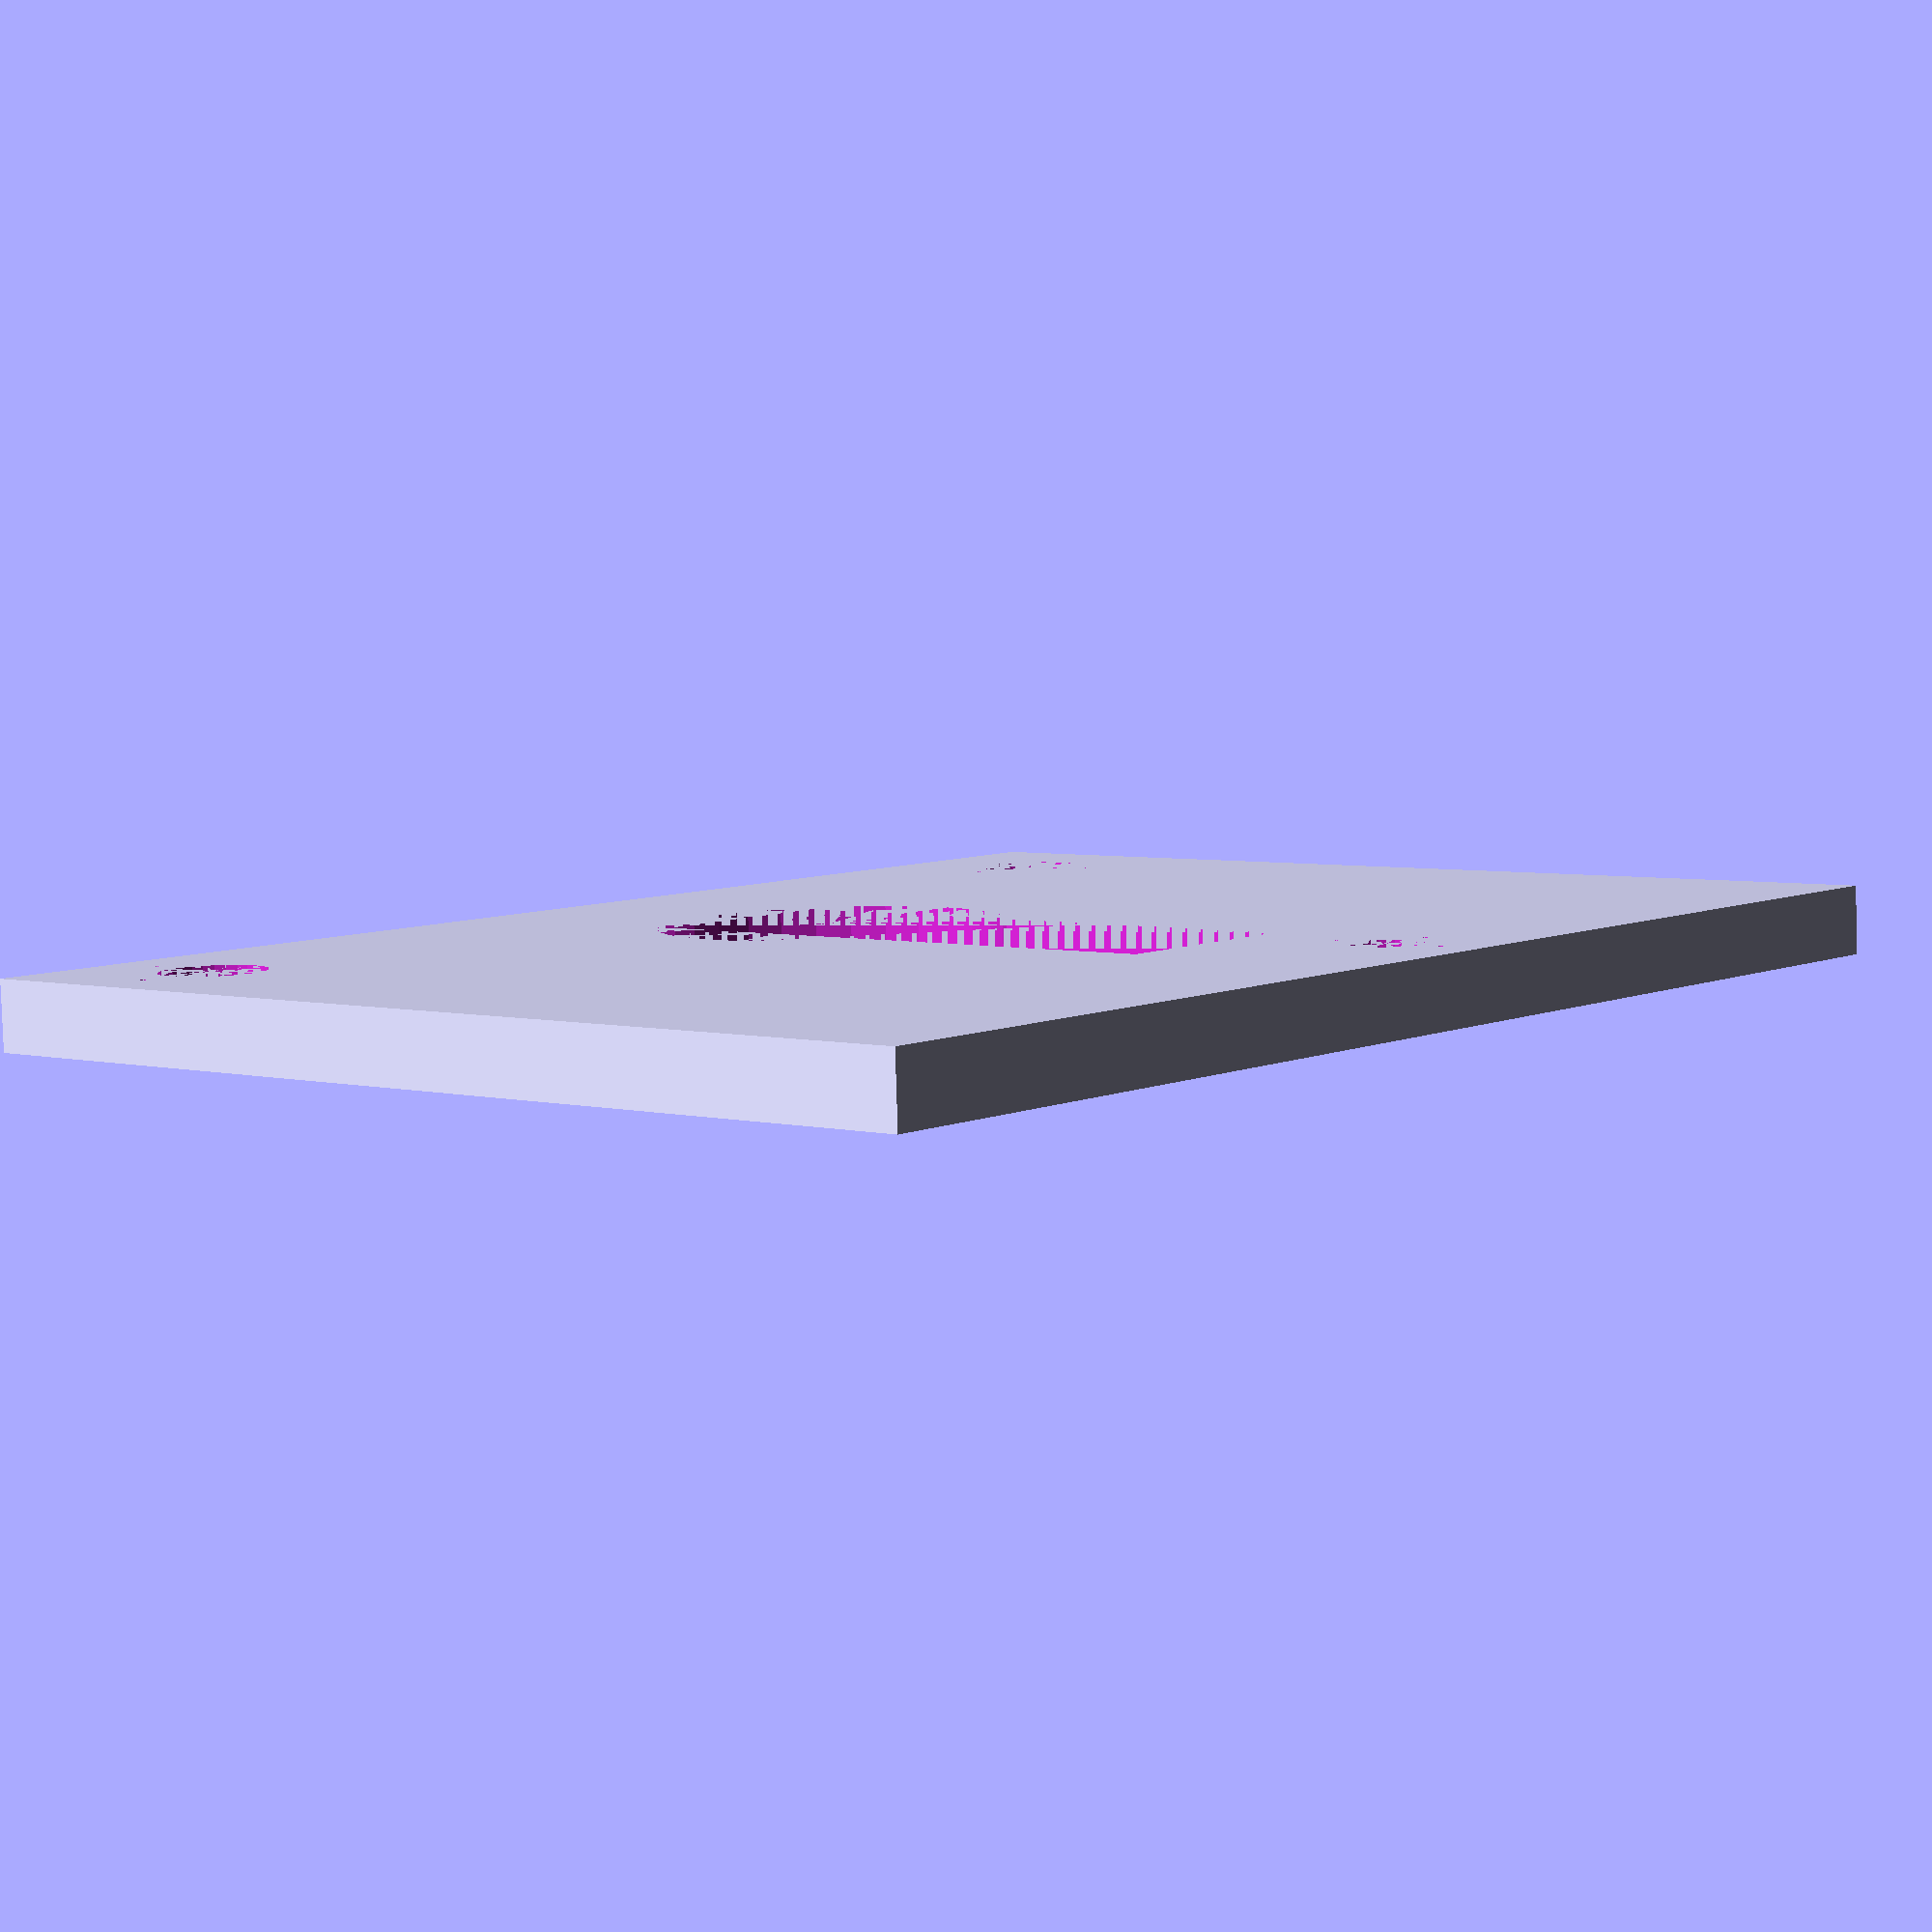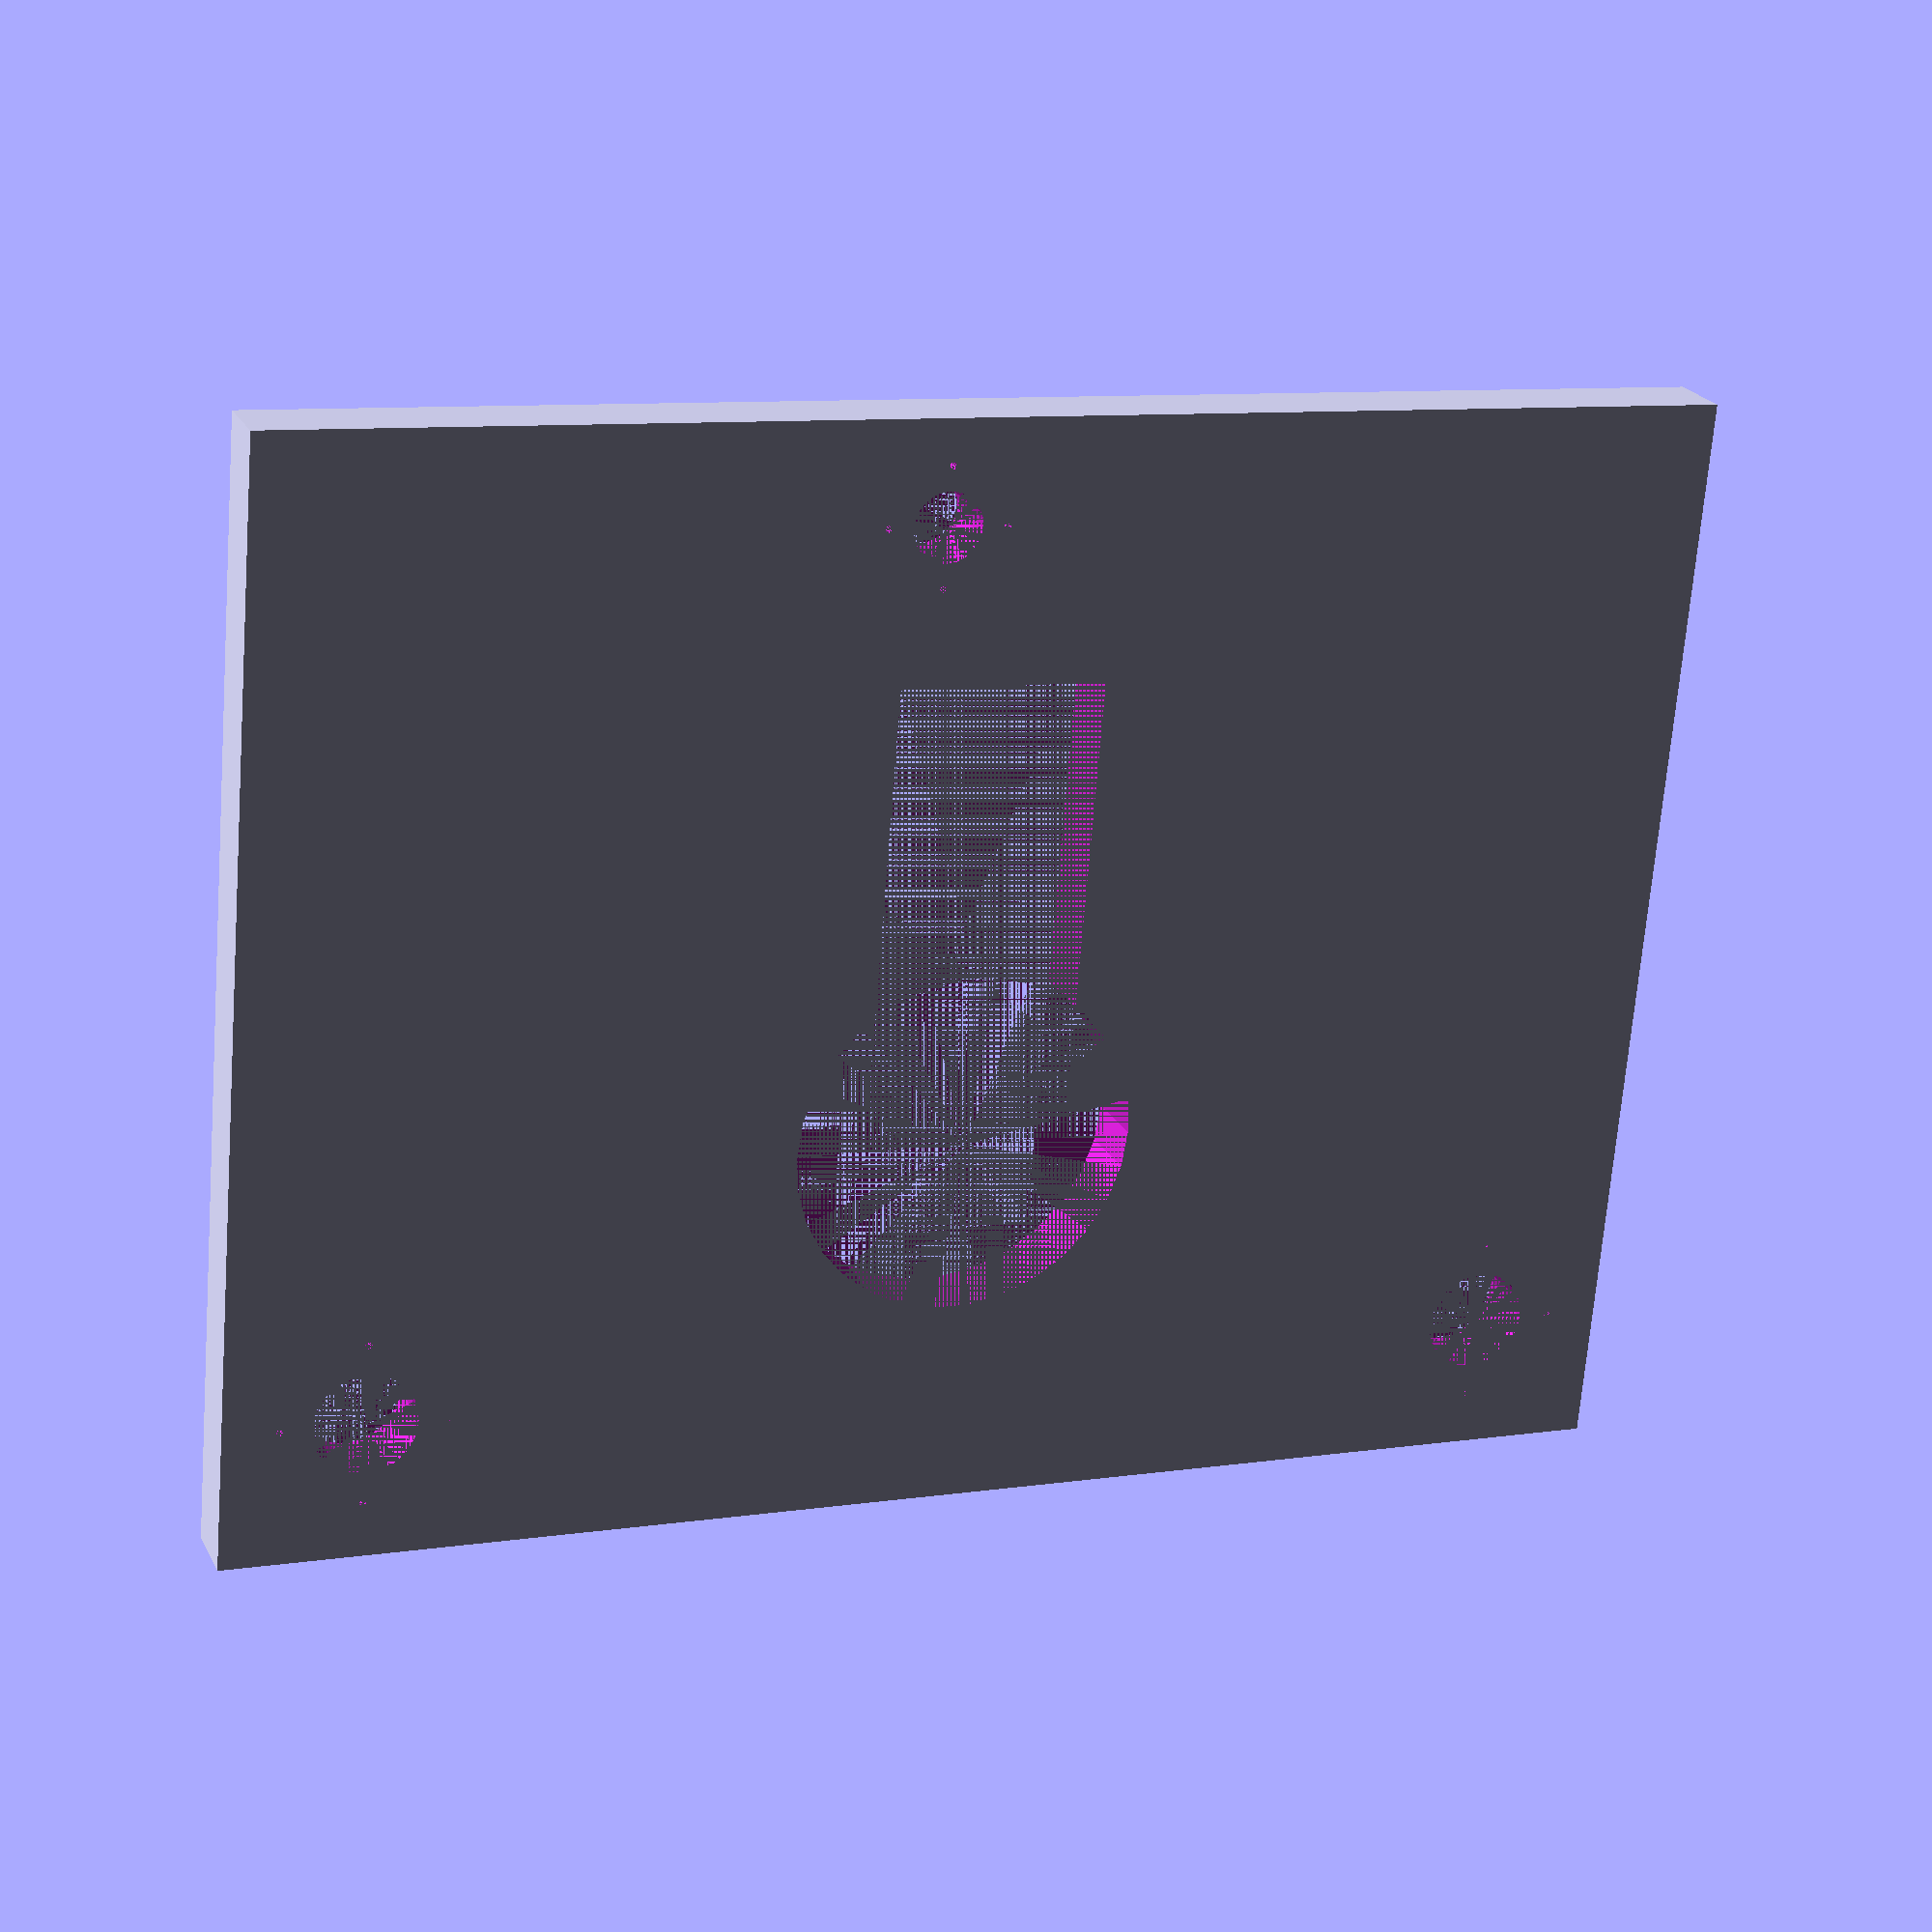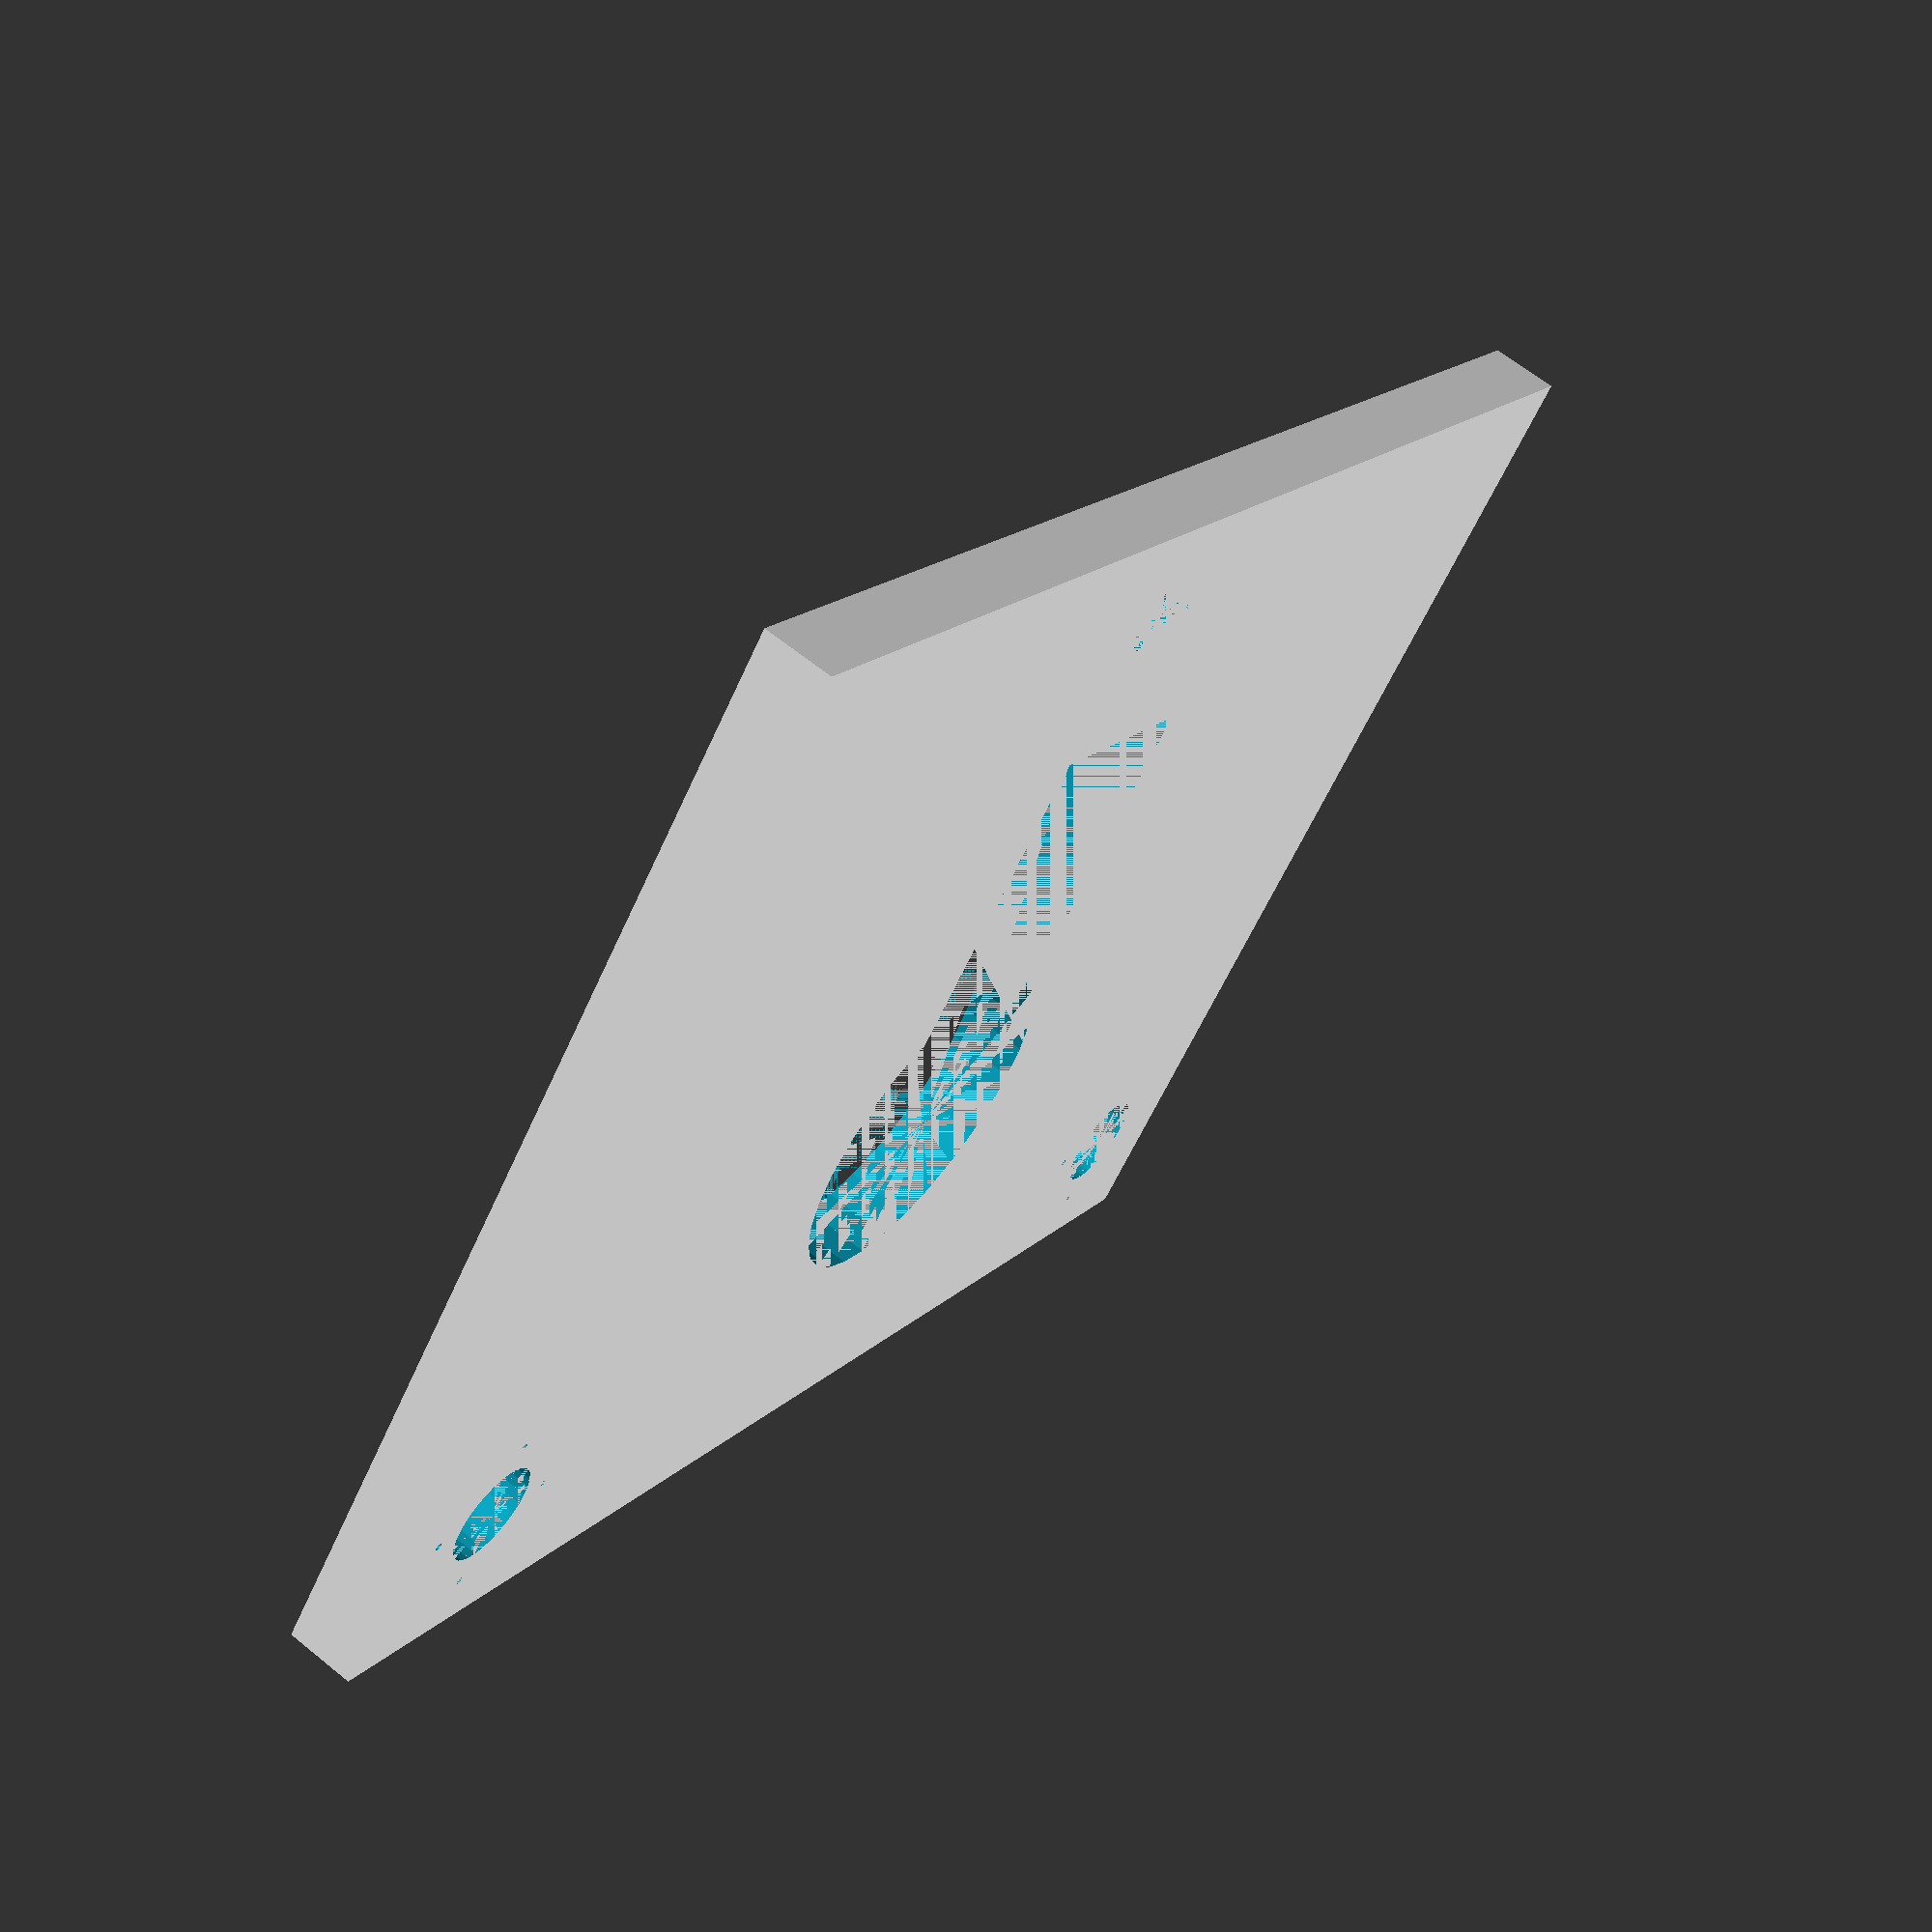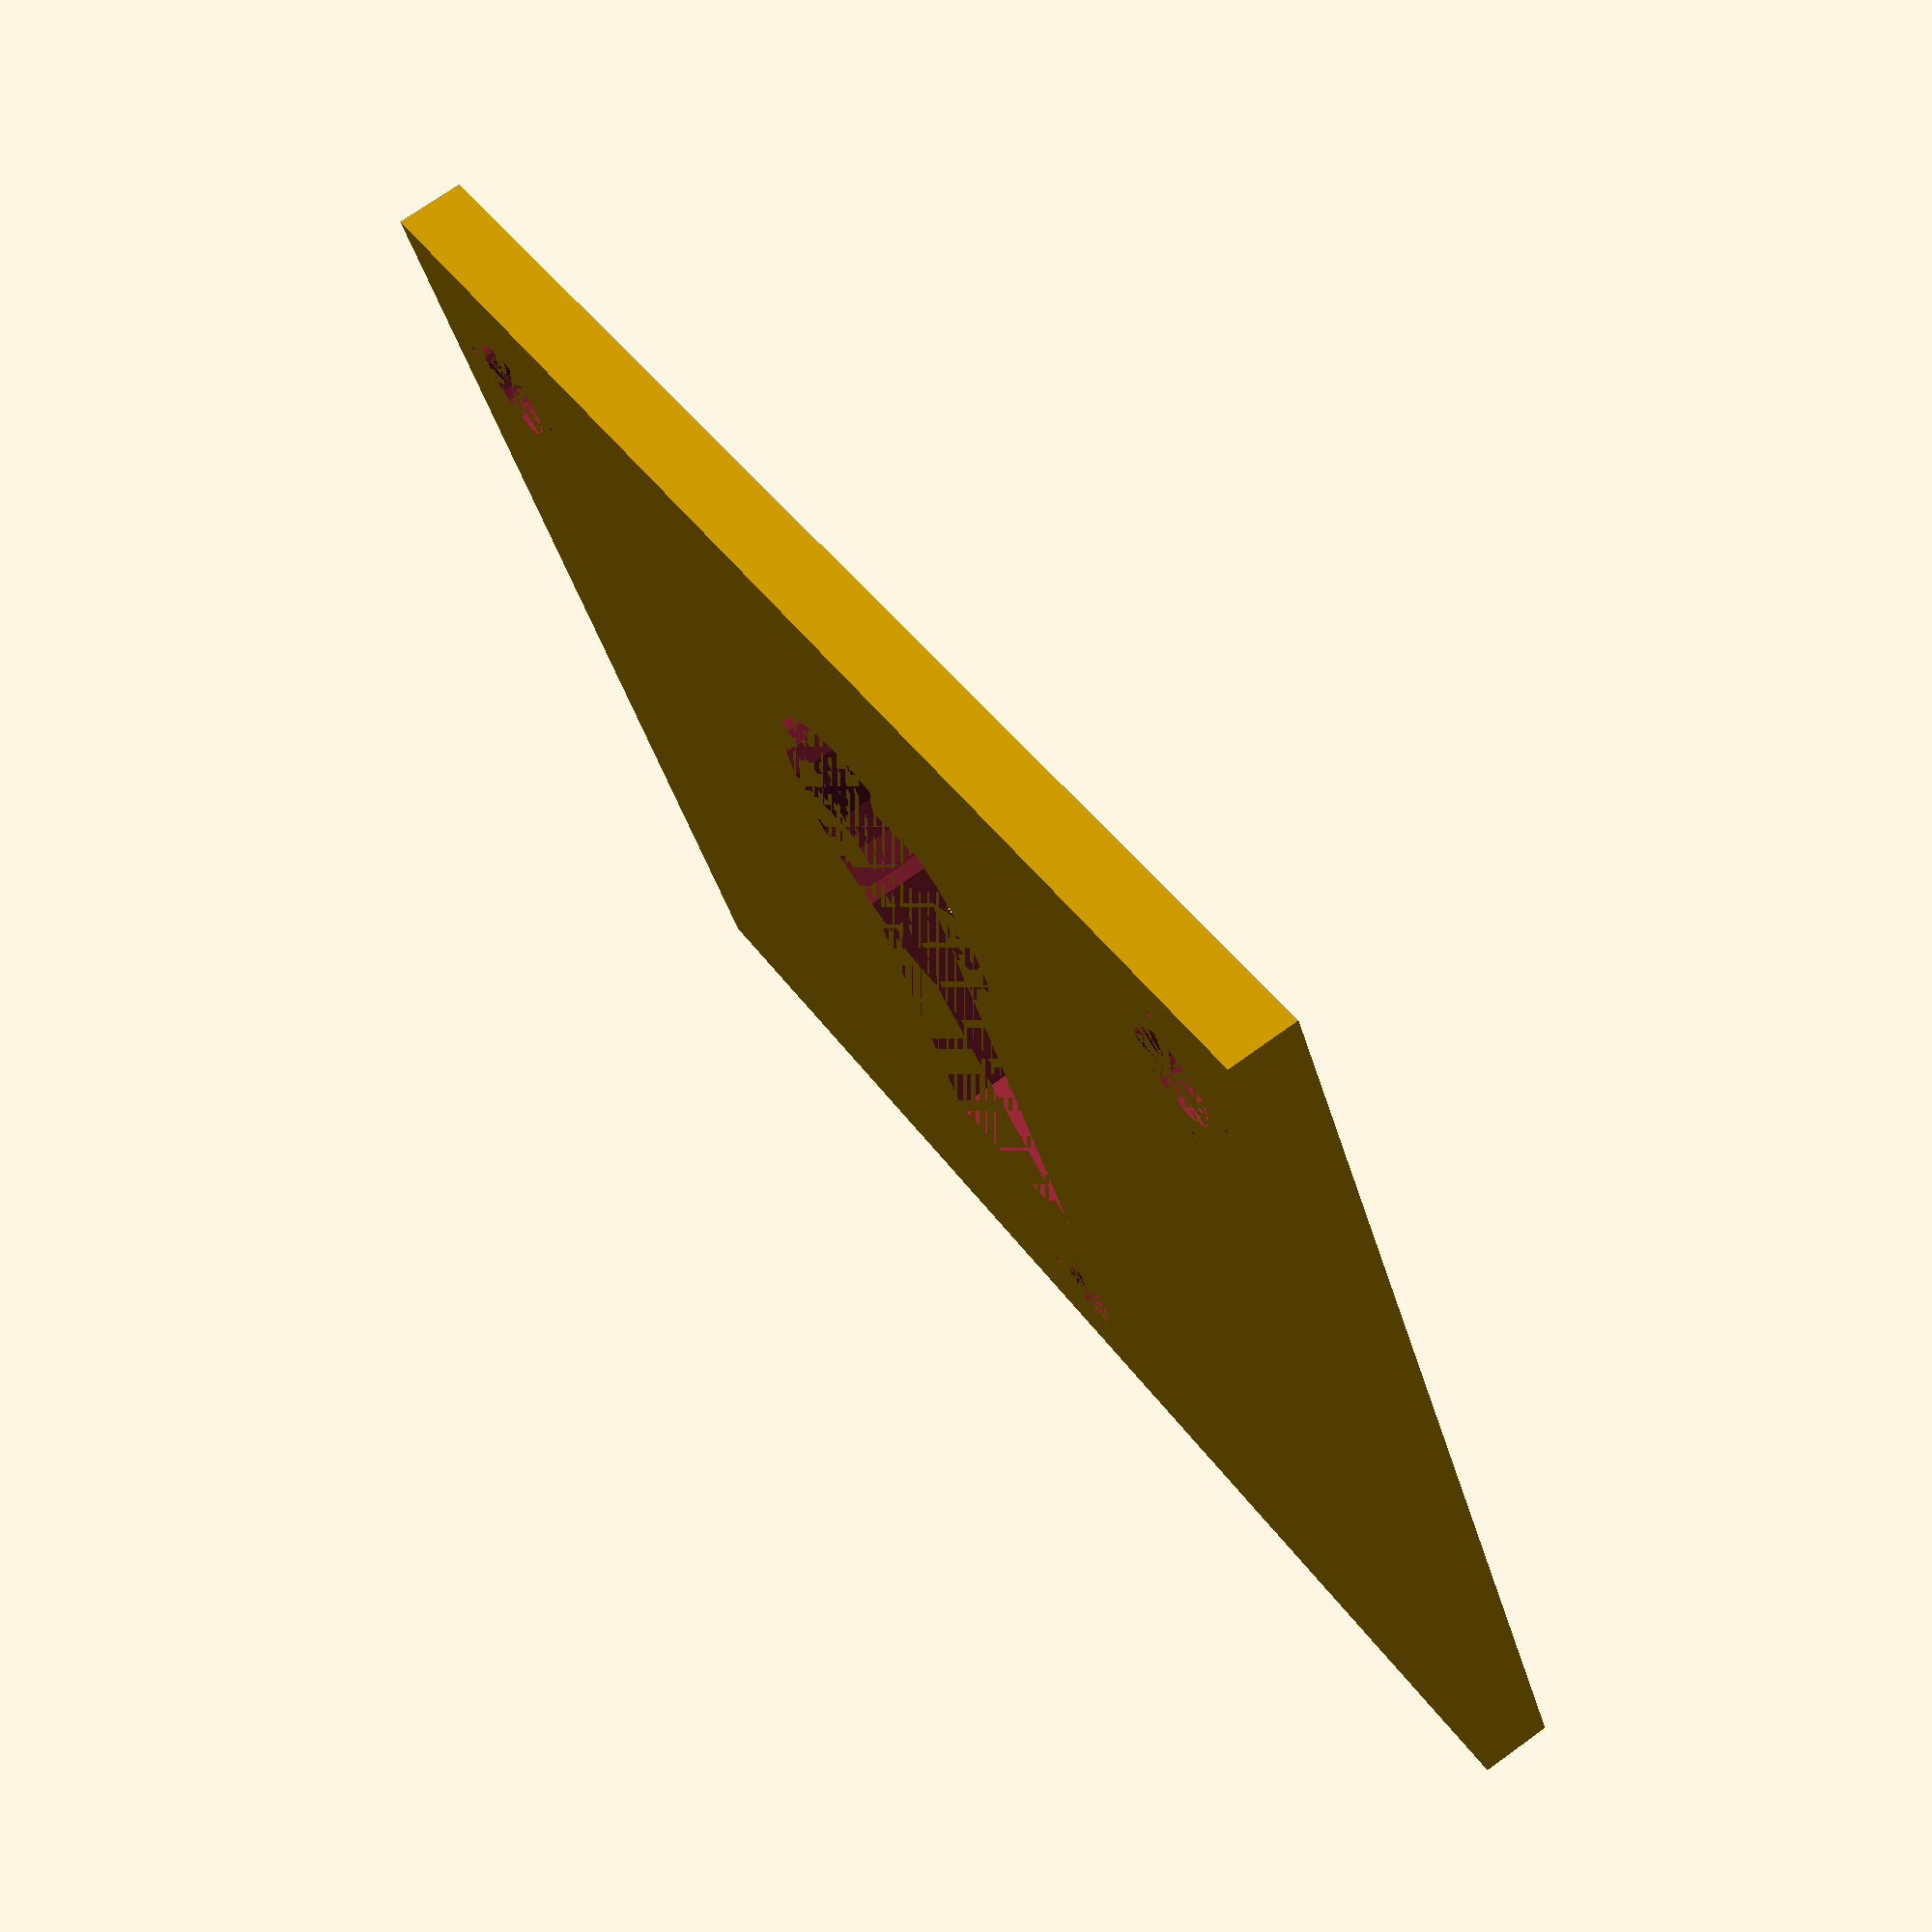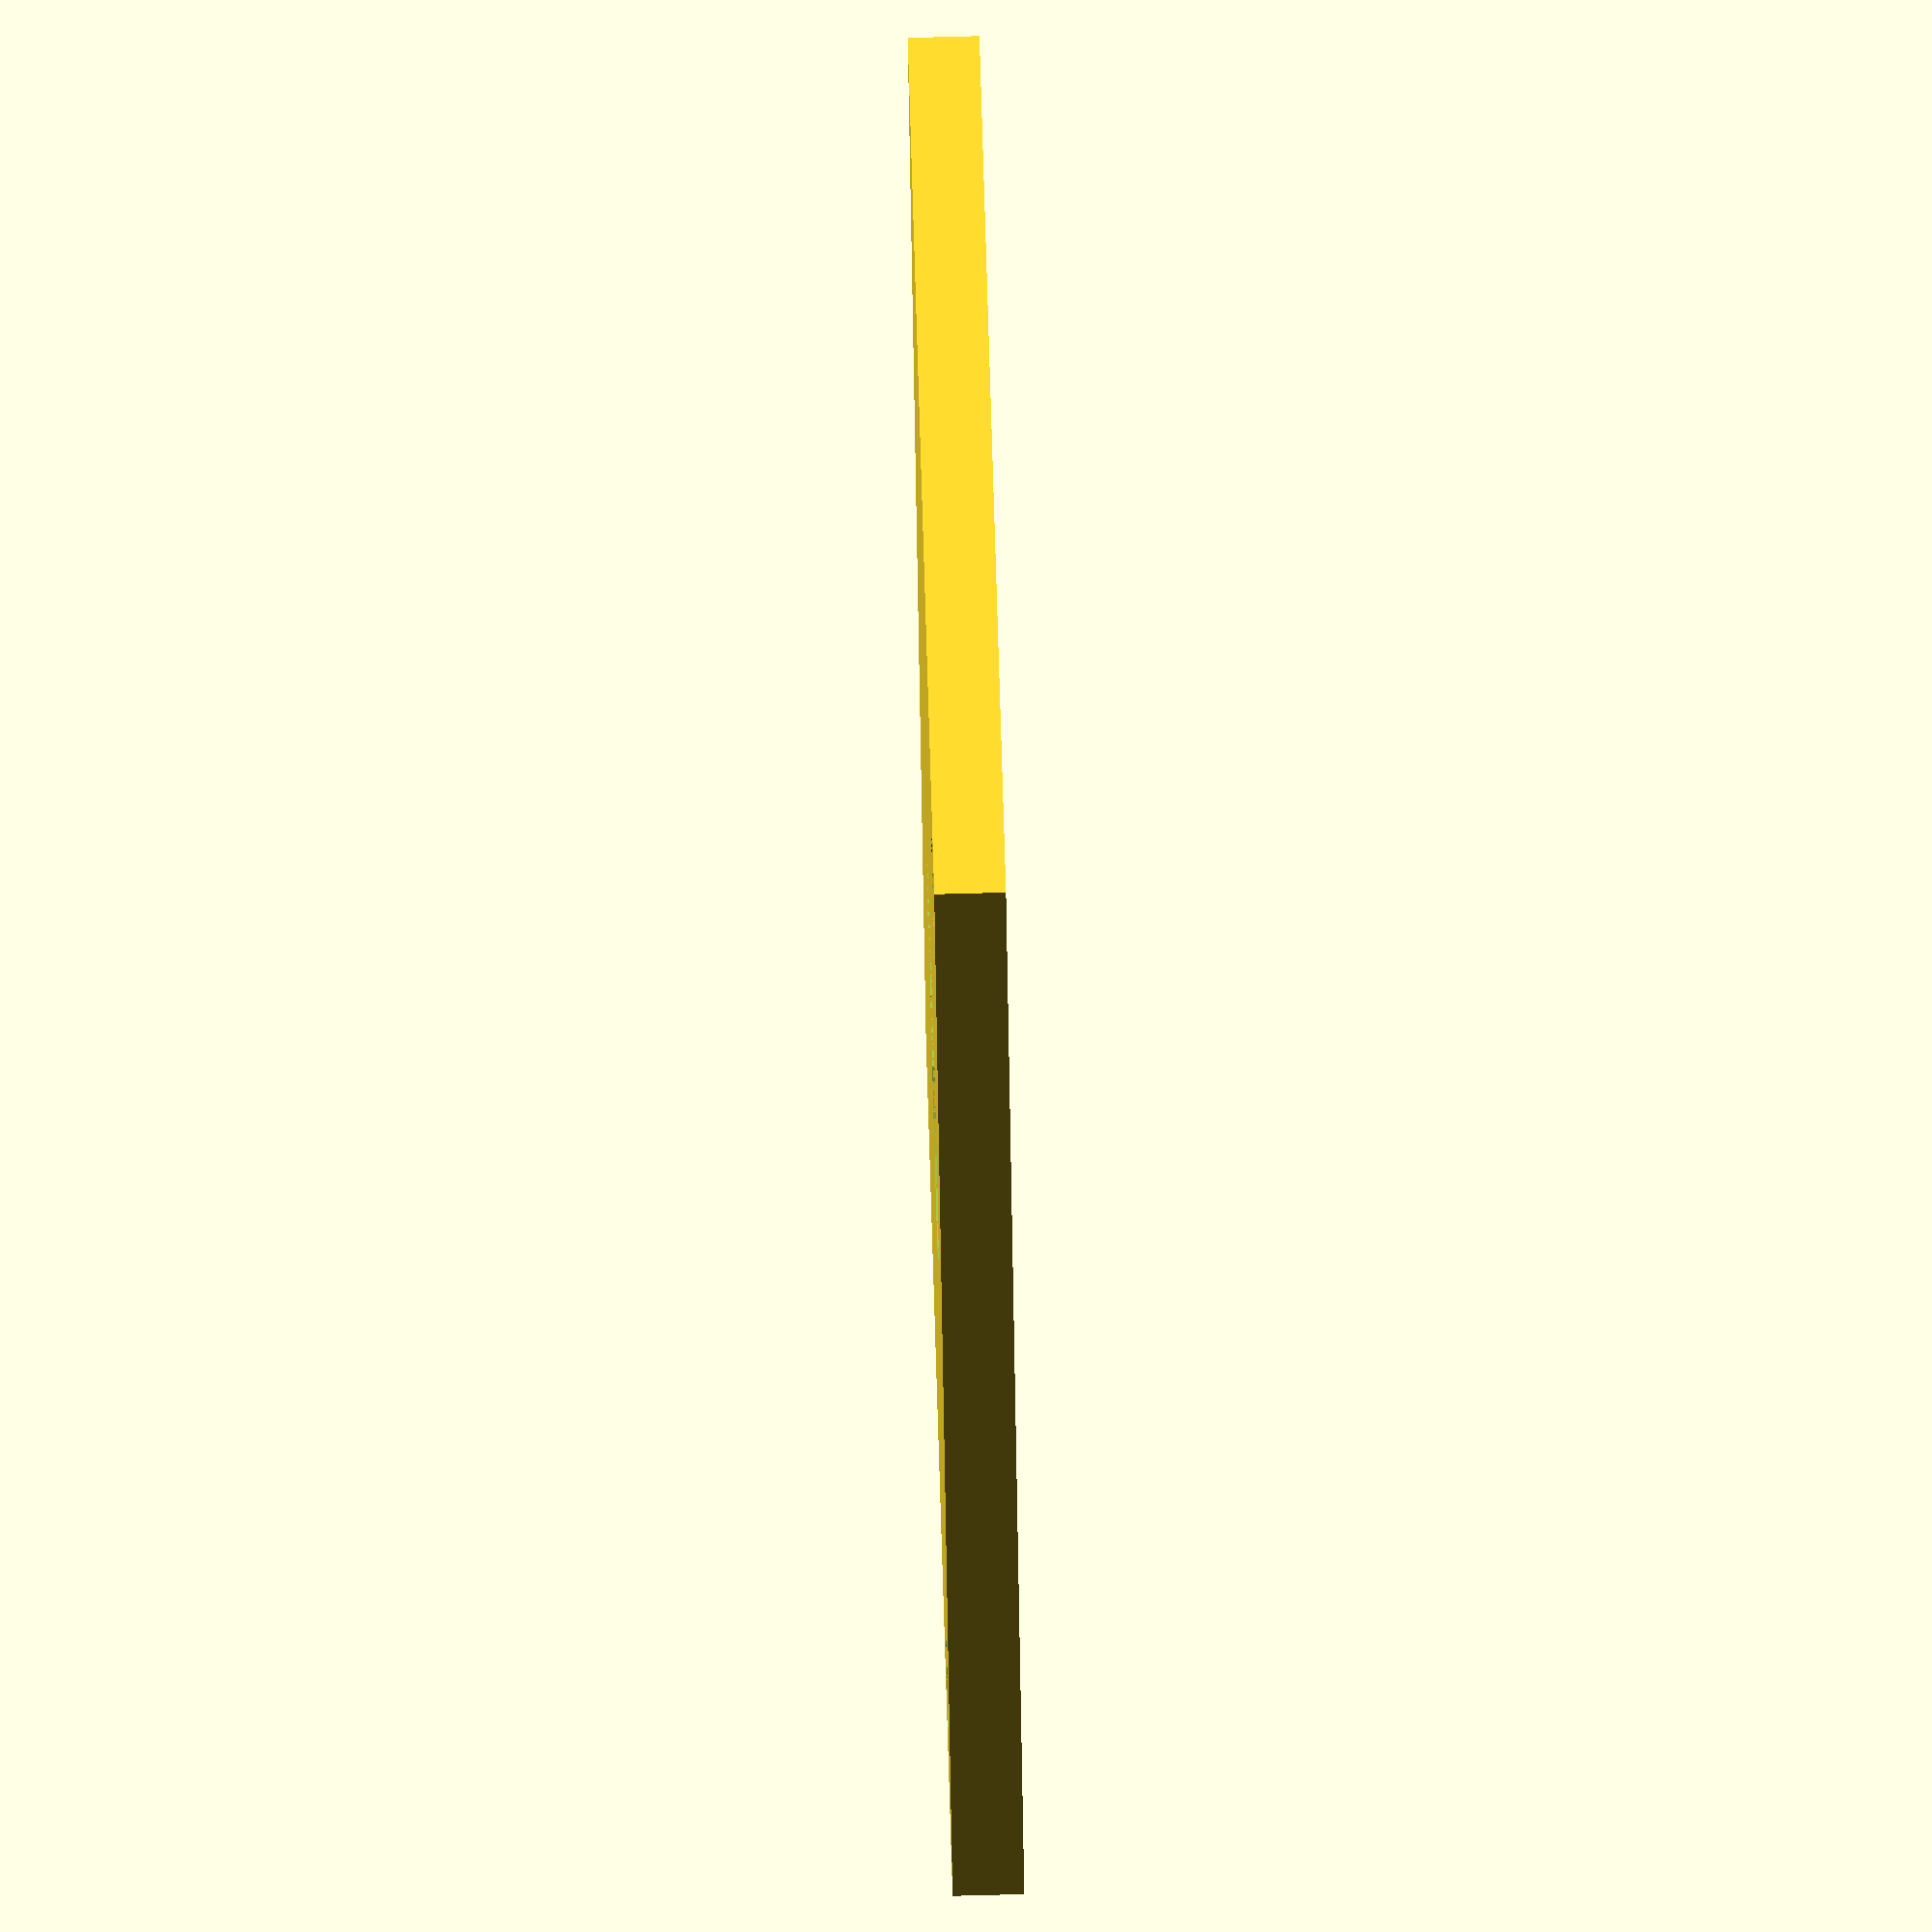
<openscad>
// Multi_Tissue_Recording Base v1
// Jack F. Murphy <me@jackmurphy.nyc>
// https://github.com/teammurphy/Multi_Tissue_CAD

// Smoothness
$fn = 30;

// Stage Dimensions
stage_len=210;
stage_width=160;
stage_thickness=10;

// Hole Dimensions
hole_diam=50;
hole_len=85;
hole_width=30;
lin_bearing=15;
threaded=10;
pilot_rad=1;

difference(){
  cube([stage_len, stage_width, stage_thickness], center=true);

  // Circular Gap
  translate([0, 25, 0])
    cylinder(d=hole_diam, h=stage_thickness, center=true);

  // Rectangular Gap
  cube([hole_width, hole_len, stage_thickness], center=true);

  // Threaded Hole
  translate([-10, -65, 0]){
    cylinder(d=threaded, h=stage_thickness, center=true);
    pilot_holes(8.5);
  }

  // Linear Bearing Holes
  translate([-85, 60, 0]) {
    cylinder(d=lin_bearing, h=stage_thickness, center=true);
    pilot_holes(12);
  }
  translate([85, 60, 0]) {
    cylinder(d=lin_bearing, h=stage_thickness, center=true);
    pilot_holes(12);
  }
}

// Create 4 pilot holes evenly spaced around the hole.
module pilot_holes(radius){
  translate([radius, 0, 0])
    cylinder(d=pilot_rad, h=stage_thickness, center=true);
  translate([-1*radius, 0, 0])
    cylinder(d=pilot_rad, h=stage_thickness, center=true);
  translate([0, radius, 0])
    cylinder(d=pilot_rad, h=stage_thickness, center=true);
  translate([0, -1*radius, 0])
    cylinder(d=pilot_rad, h=stage_thickness, center=true);
}

</openscad>
<views>
elev=84.0 azim=49.3 roll=181.7 proj=p view=solid
elev=157.7 azim=355.1 roll=21.2 proj=p view=wireframe
elev=296.1 azim=140.5 roll=129.3 proj=p view=solid
elev=107.5 azim=206.8 roll=305.7 proj=p view=wireframe
elev=284.0 azim=297.7 roll=268.5 proj=o view=solid
</views>
